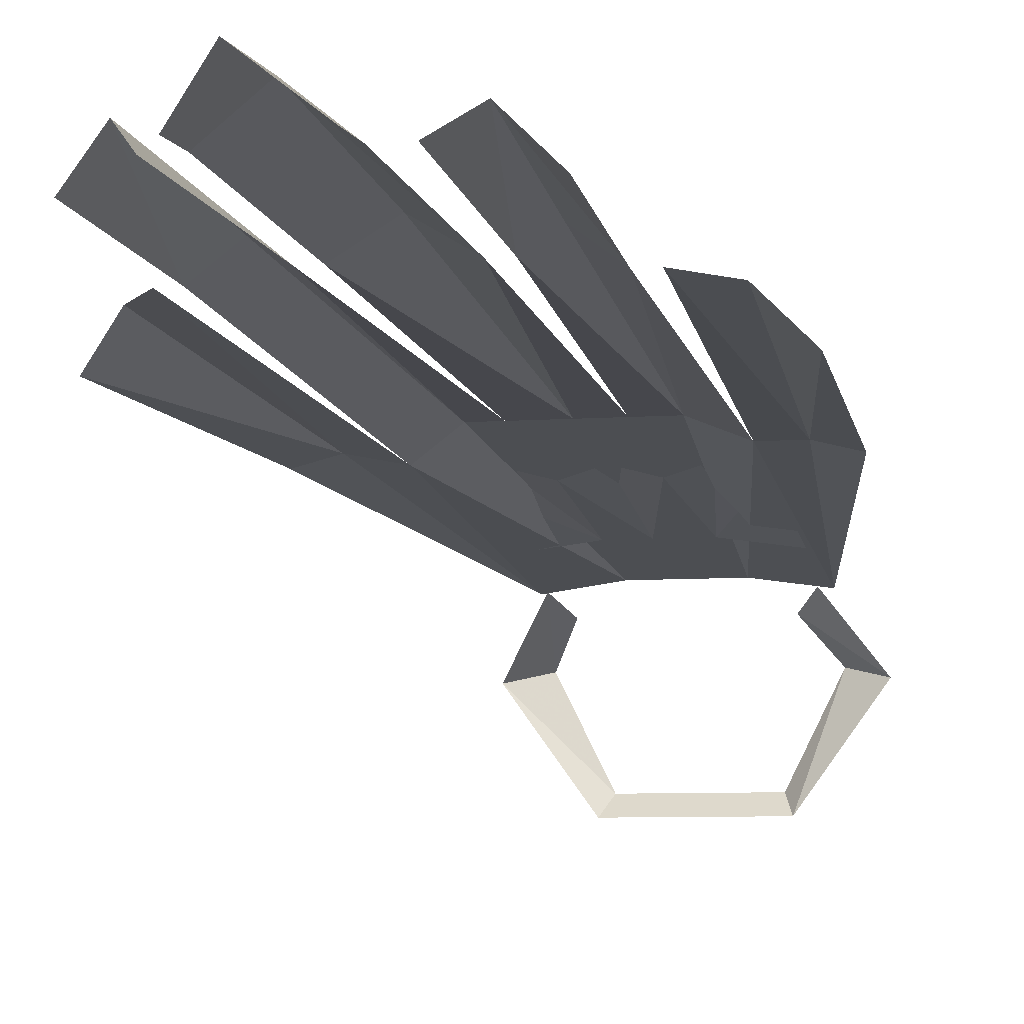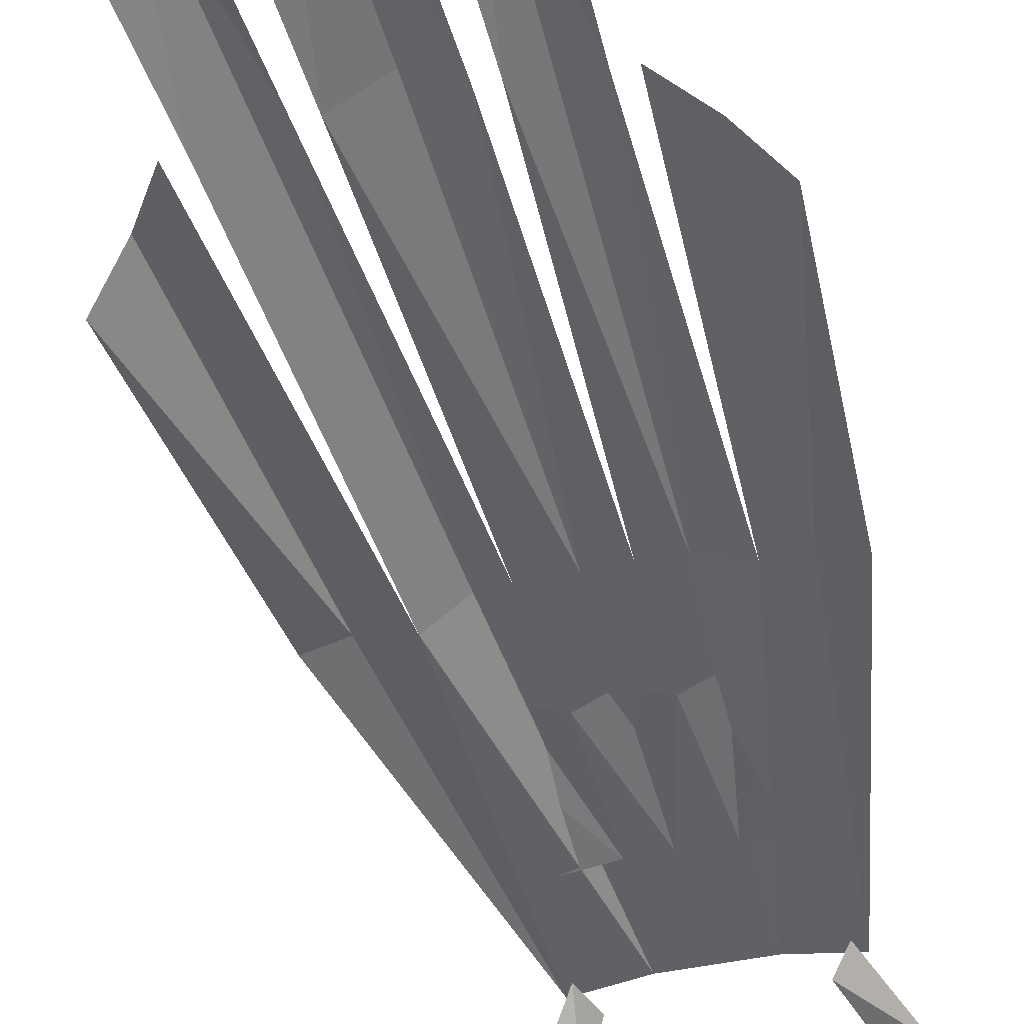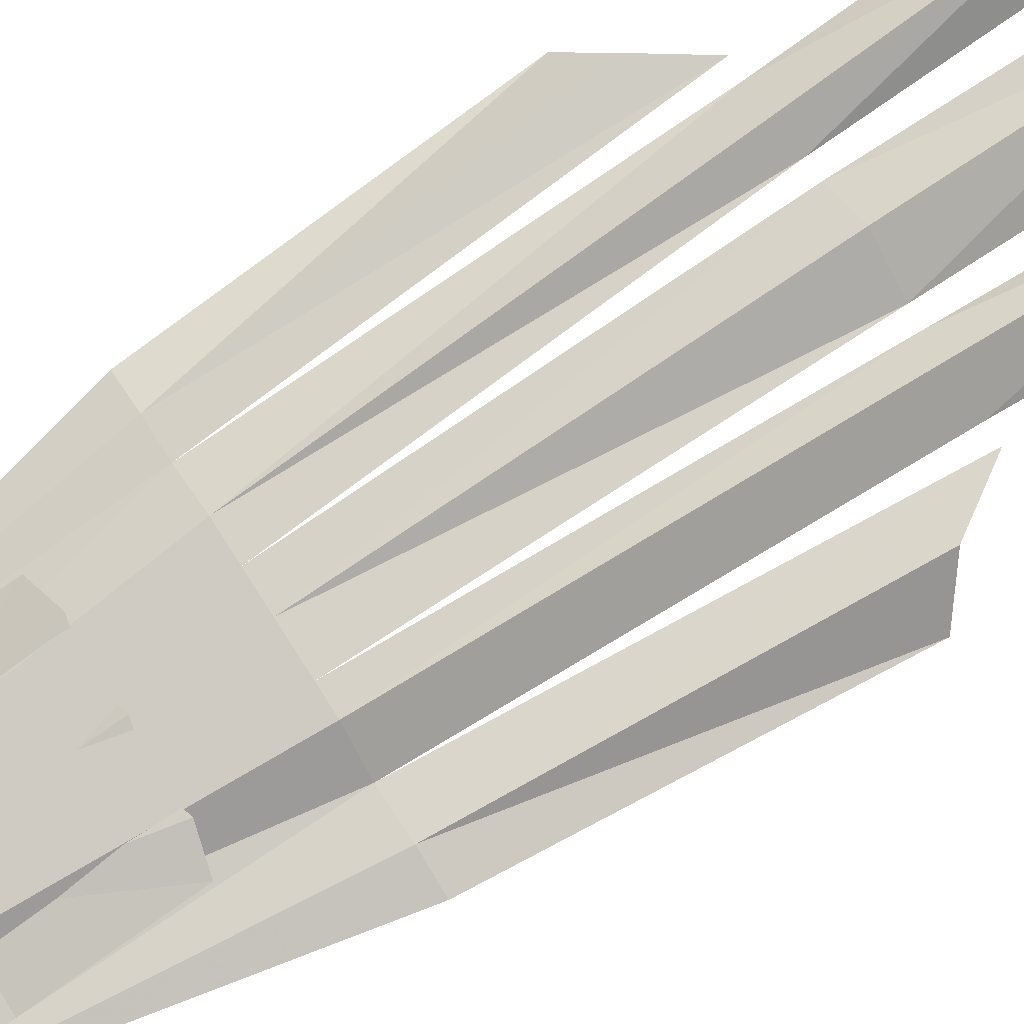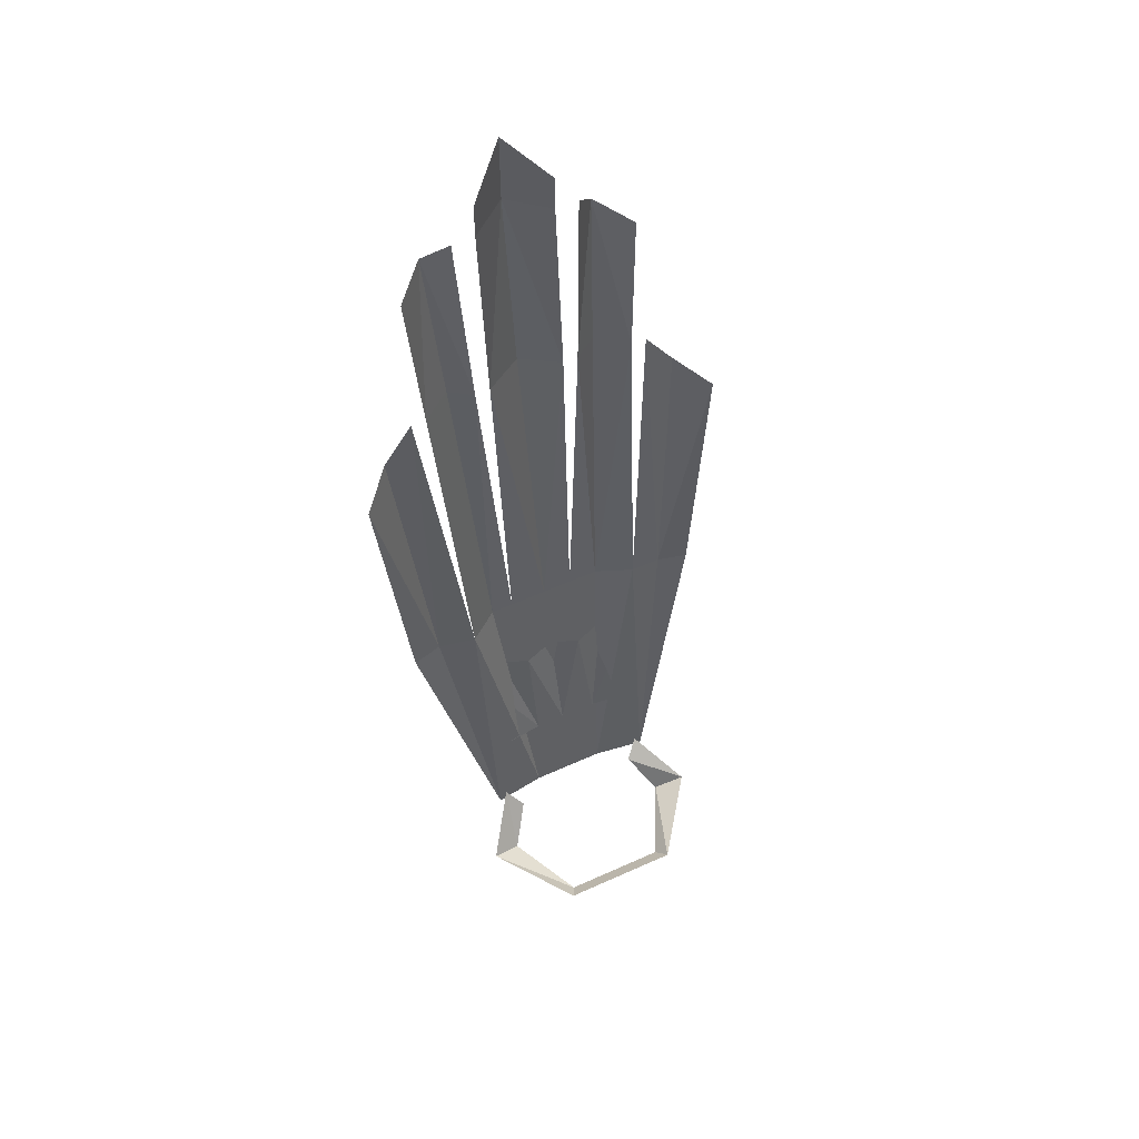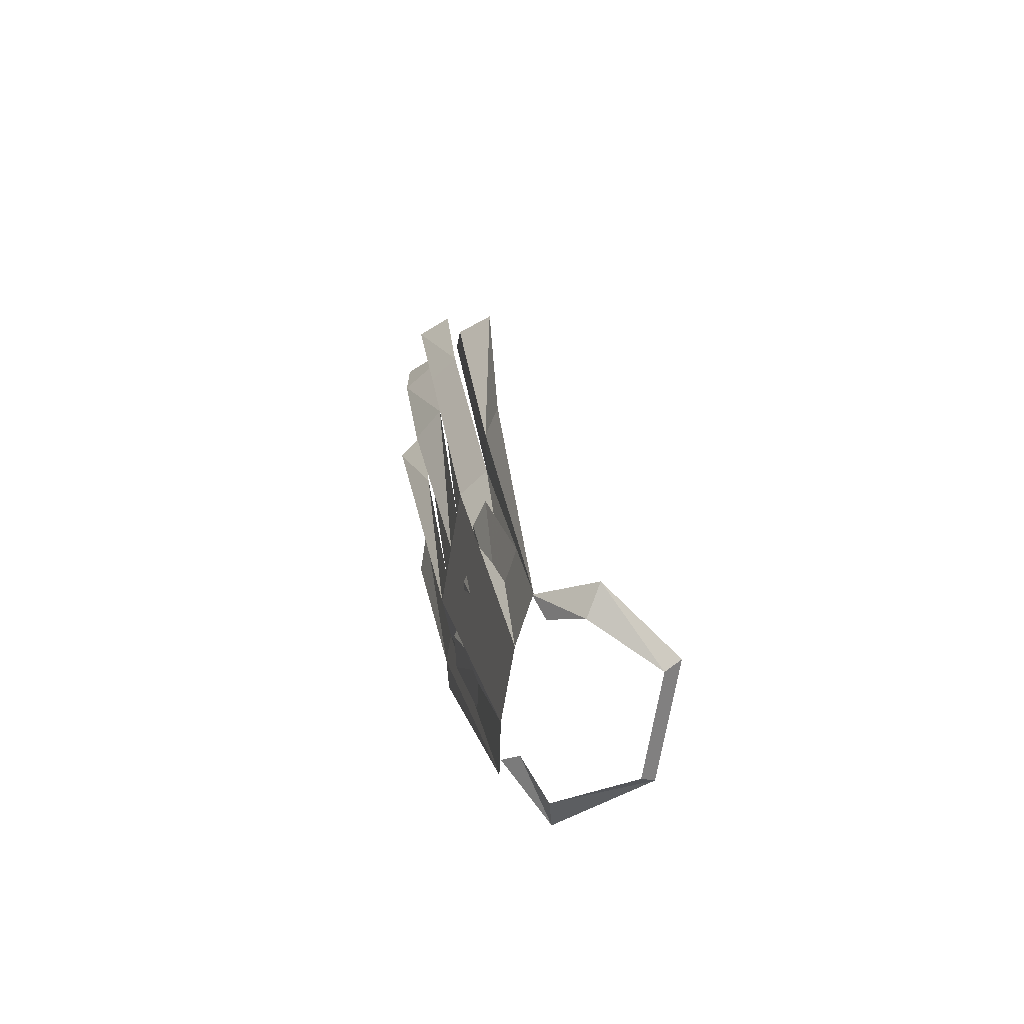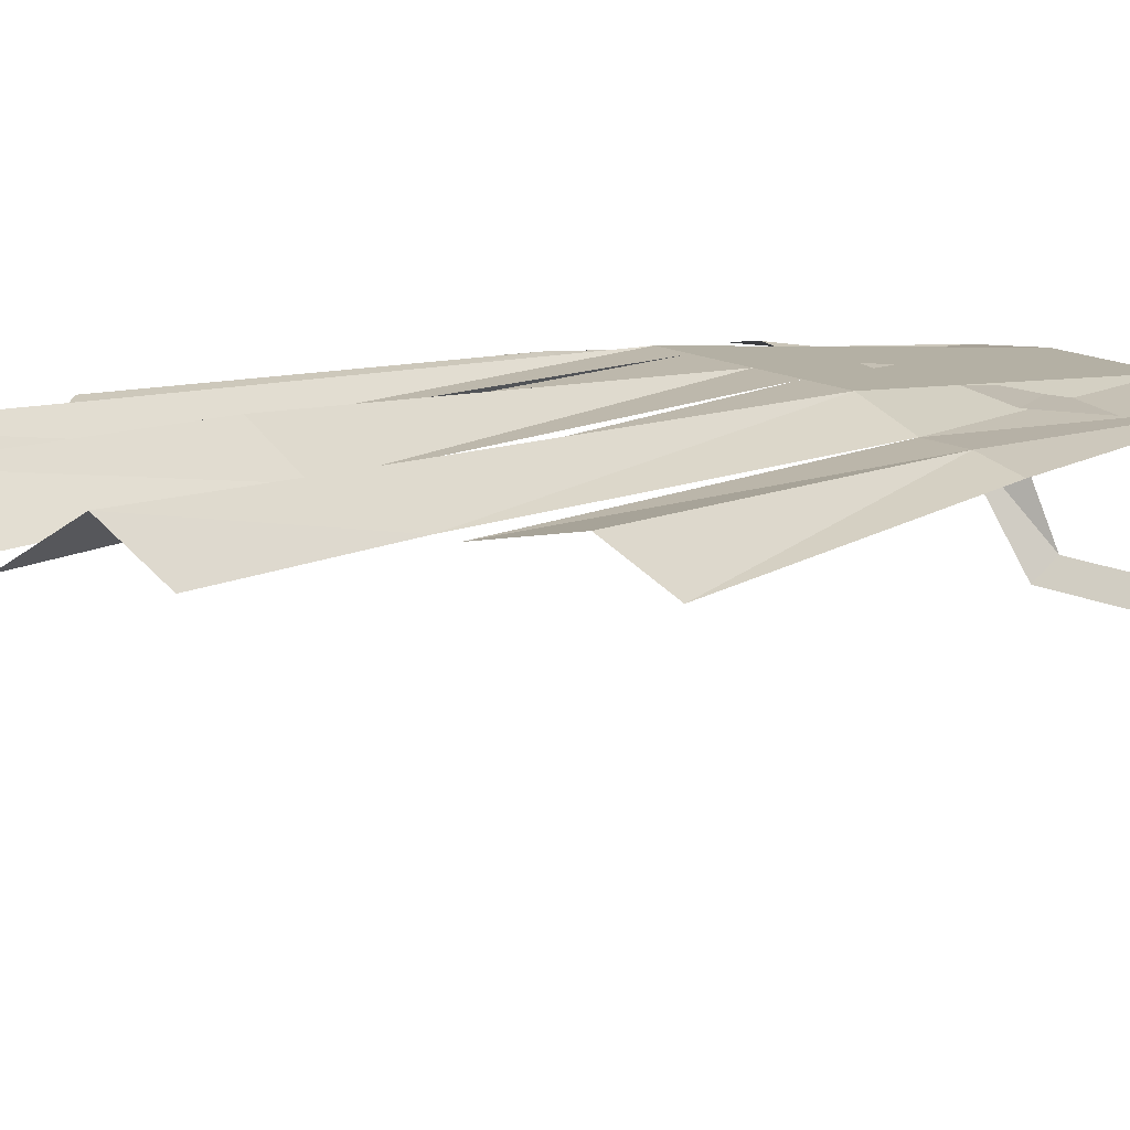
<metadata>
{"format":"obj","ext":"obj","renderer":"f3d","projection":"perspective","resolution":1024,"background":"white","views":[{"elev":-6.0,"azim":-166.0,"up":"+Z"},{"elev":-39.3,"azim":-164.2,"up":"+Z"},{"elev":73.0,"azim":57.7,"up":"+Z"},{"elev":57.6,"azim":154.9,"up":"+Y"},{"elev":-69.4,"azim":80.4,"up":"+Y"},{"elev":18.3,"azim":-139.2,"up":"+Z"}]}
</metadata>
<code>
o item/team_cape_6/female
v -13 -115 17
v -17 -115 17
v -12 -155 10
v -5 -155 11
v -8 -115 19
v -14 -70 22
v -16 -70 22
v -20 -76 22
v -24 -79 18
v -21 -115 16
v 12 -155 10
v 17 -115 17
v 12 -115 16
v 5 -155 11
v 21 -115 16
v 24 -79 18
v 20 -76 22
v 16 -70 22
v -4 -115 19
v -7 -70 23
v -10 -70 25
v 0 -155 11
v 0 -115 19
v -5 -70 23
v 5 -115 19
v 5 -70 23
v 0 -70 26
v 8 -115 19
v 14 -70 22
v 10 -70 25
v 7 -70 23
v 0 -44 29
v -5 -44 25
v 5 -44 25
v 5 -39 25
v 0 -34 29
v -5 -39 25
v -11 -48 28
v -8 -44 25
v -15 -50 24
v 15 -50 24
v 11 -48 28
v 8 -44 25
v 12 -127 16
v 4 -142 13
v 12 -142 12
v 8 -126 17
v 4 -127 16
v 0 -142 13
v 0 -126 17
v -4 -127 16
v -5 -142 13
v -8 -126 17
v -12 -127 16
v -12 -142 12
v 7 -160 -6
v 8 -158 -8
v 16 -158 3
v 12 -160 4
v 11 -153 10
v 9 -155 8
v -12 -160 4
v -16 -158 3
v -8 -158 -8
v -7 -160 -6
v -9 -155 8
v -11 -153 10
f 1 2 3
f 1 3 4
f 1 4 5
f 1 5 6
f 1 6 5
f 1 5 4
f 1 4 3
f 1 3 2
f 1 2 7
f 1 7 2
f 2 7 8
f 2 8 9
f 2 9 10
f 2 10 9
f 2 9 8
f 2 8 7
f 11 12 13
f 11 13 14
f 11 14 13
f 11 13 12
f 11 12 15
f 11 15 12
f 12 15 16
f 12 16 17
f 12 17 18
f 12 18 13
f 12 13 18
f 12 18 17
f 12 17 16
f 12 16 15
f 5 19 20
f 5 20 21
f 5 21 6
f 5 6 21
f 5 21 20
f 5 20 19
f 5 19 4
f 5 4 19
f 19 4 22
f 19 22 23
f 19 23 24
f 19 24 23
f 19 23 22
f 19 22 4
f 23 25 26
f 23 26 27
f 23 27 24
f 23 24 27
f 23 27 26
f 23 26 25
f 23 25 22
f 23 22 25
f 25 22 14
f 25 14 28
f 25 28 14
f 25 14 22
f 28 13 29
f 28 29 30
f 28 30 31
f 28 31 25
f 28 25 31
f 28 31 30
f 28 30 29
f 28 29 13
f 28 13 14
f 28 14 13
f 24 32 33
f 24 33 32
f 24 32 27
f 24 27 32
f 32 27 26
f 32 26 34
f 32 34 35
f 32 35 36
f 32 36 37
f 32 37 33
f 32 33 37
f 32 37 36
f 32 36 35
f 32 35 34
f 32 34 26
f 32 26 27
f 38 21 20
f 38 20 39
f 38 39 20
f 38 20 21
f 38 21 6
f 38 6 21
f 6 38 40
f 6 40 38
f 41 42 29
f 41 29 42
f 42 29 30
f 42 30 29
f 30 42 31
f 30 31 42
f 42 31 43
f 42 43 31
f 44 45 46
f 45 44 47
f 45 47 48
f 45 48 49
f 49 48 50
f 49 50 51
f 49 51 52
f 52 51 53
f 52 53 54
f 52 54 55
f 56 57 58
f 56 58 59
f 59 58 60
f 59 60 61
f 62 63 64
f 62 64 65
f 65 64 56
f 56 64 57
f 63 62 66
f 63 66 67
f 10 2 3
f 10 3 2

</code>
